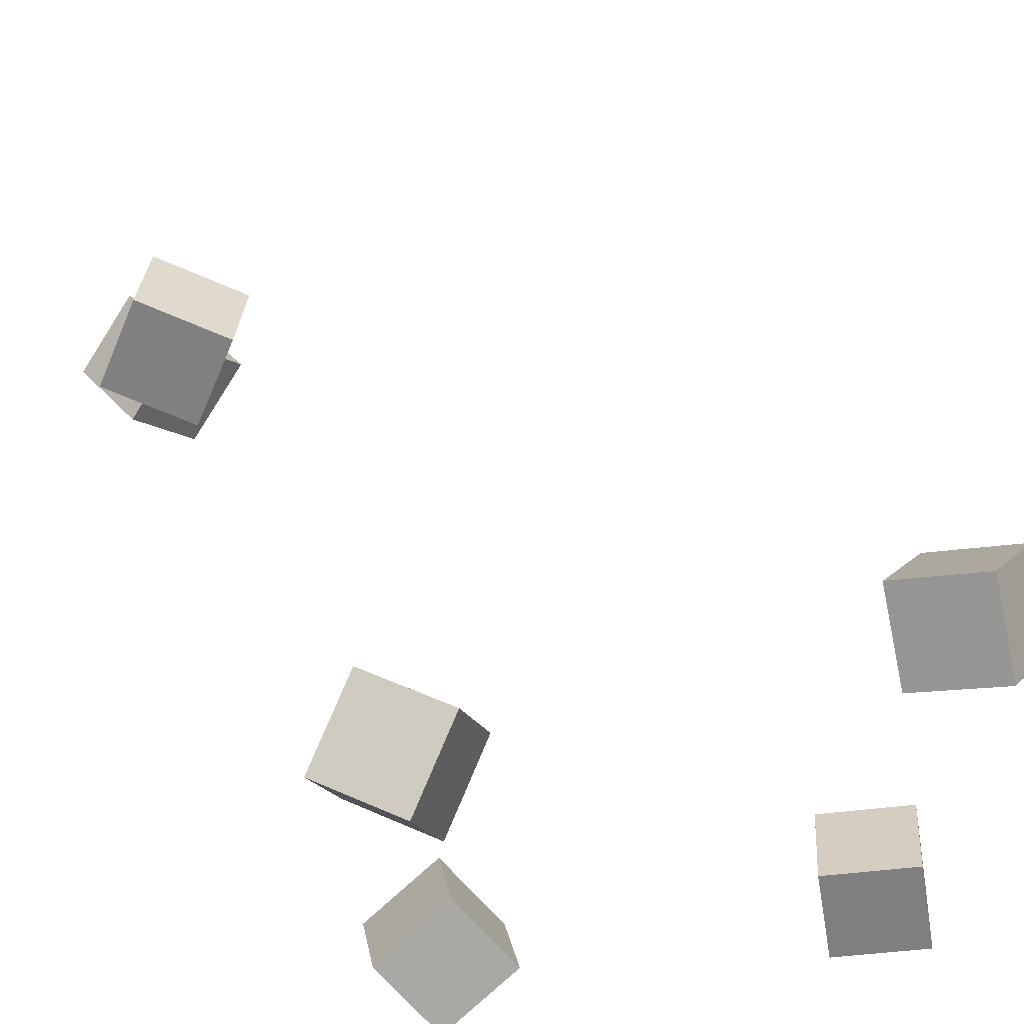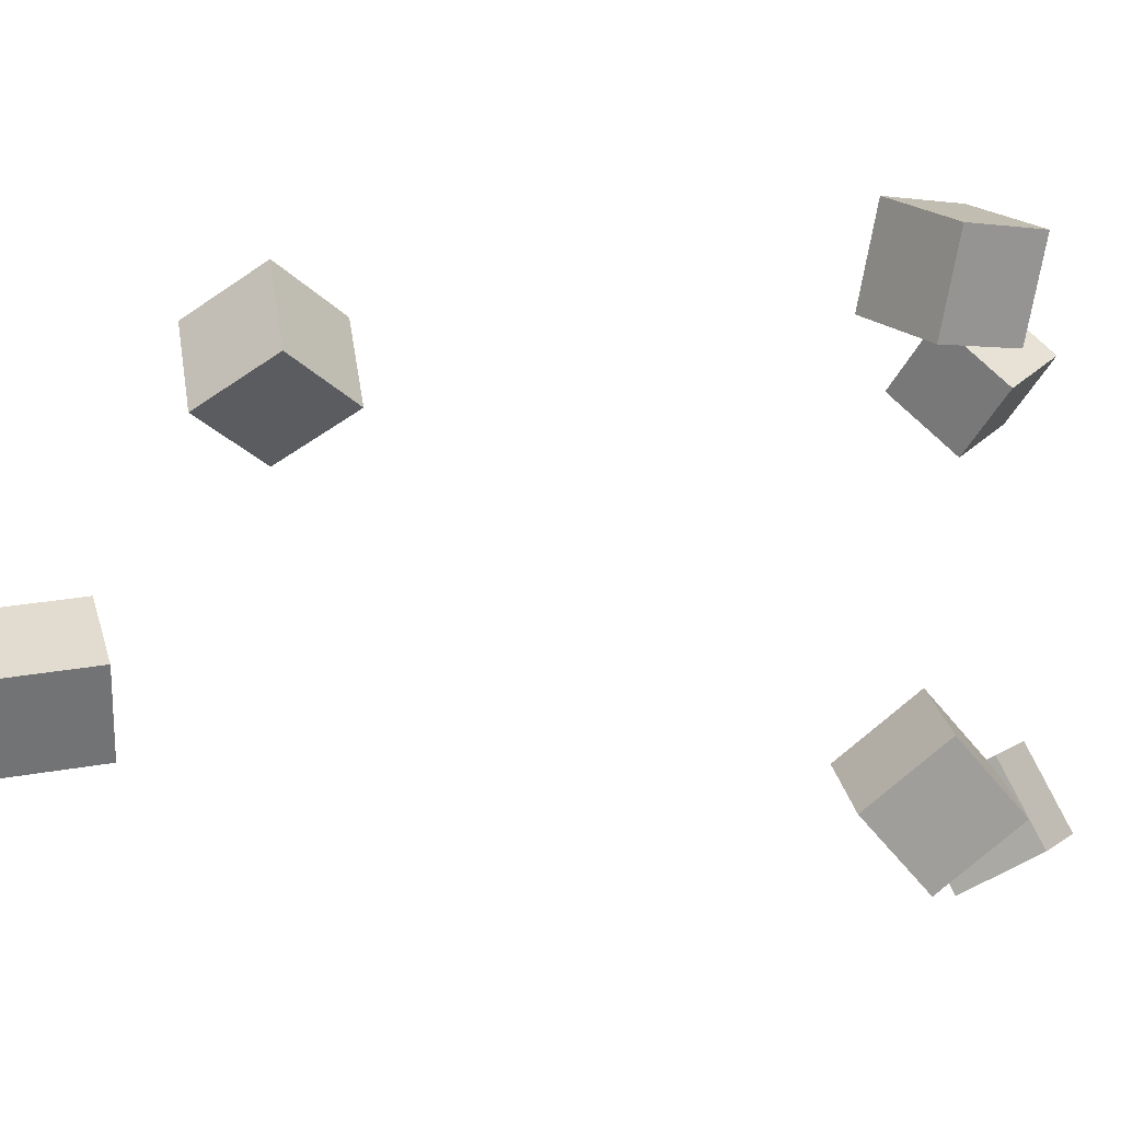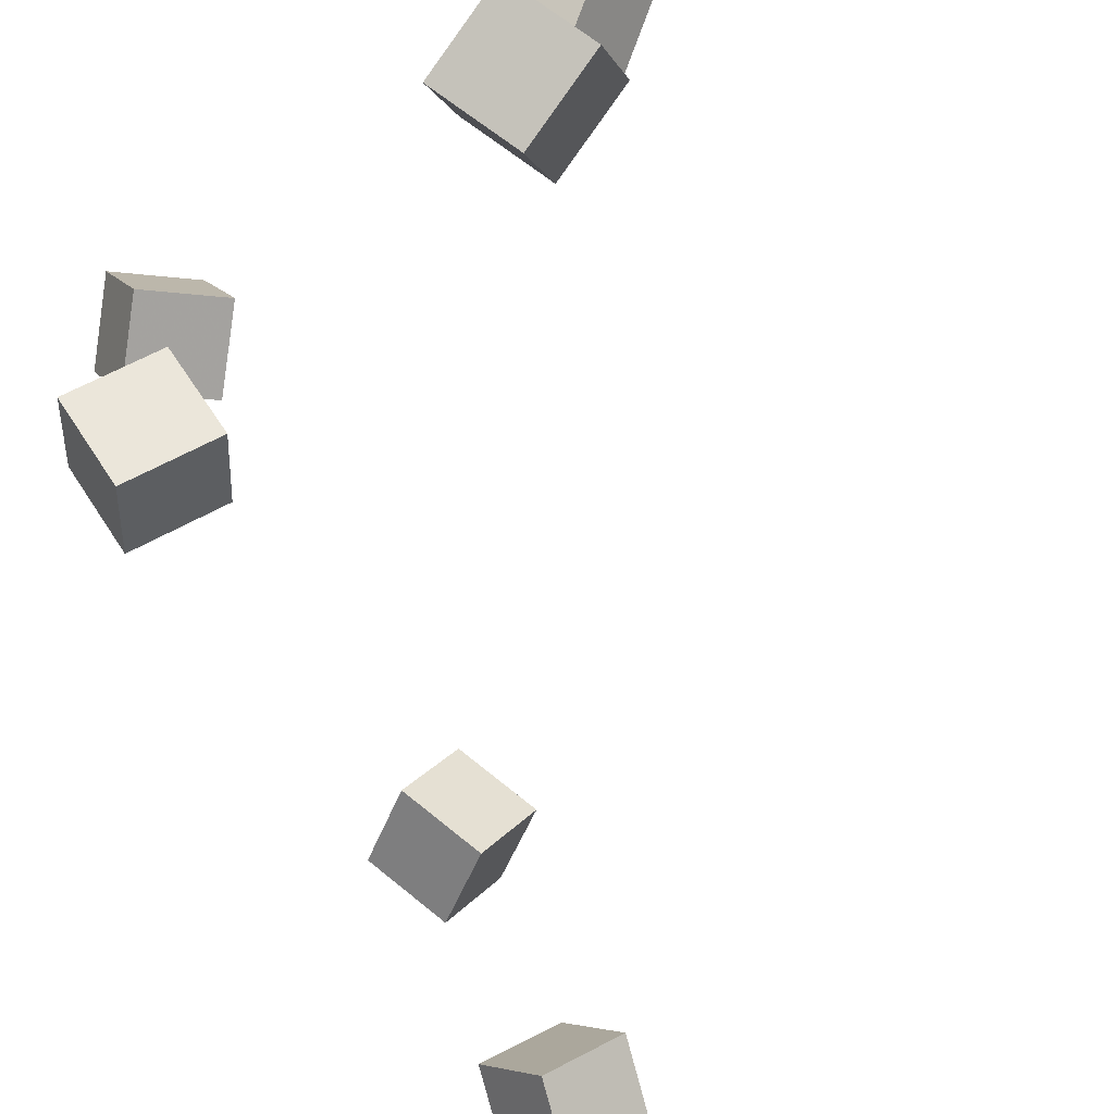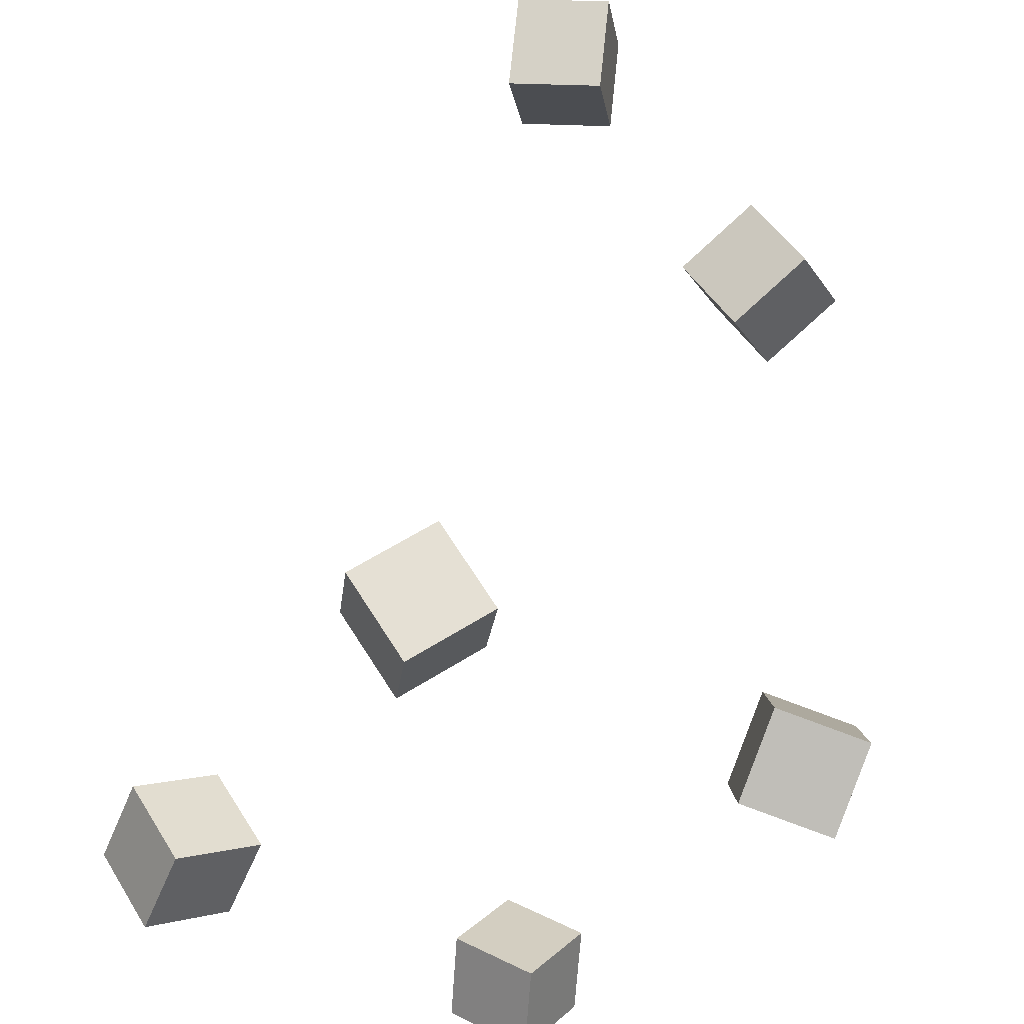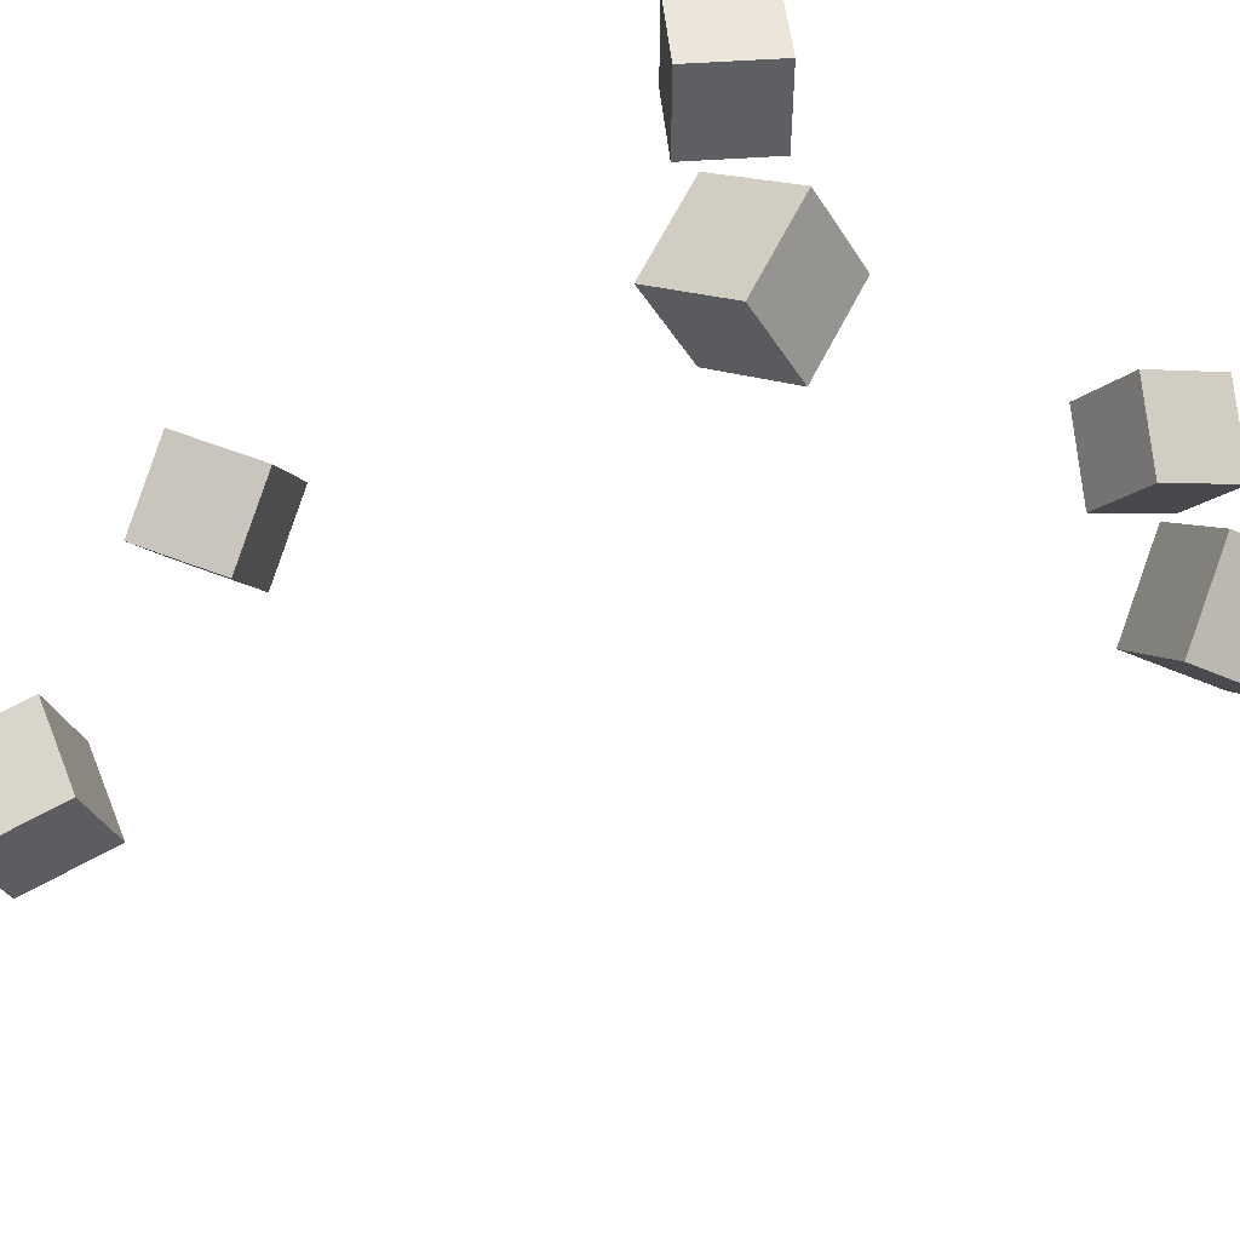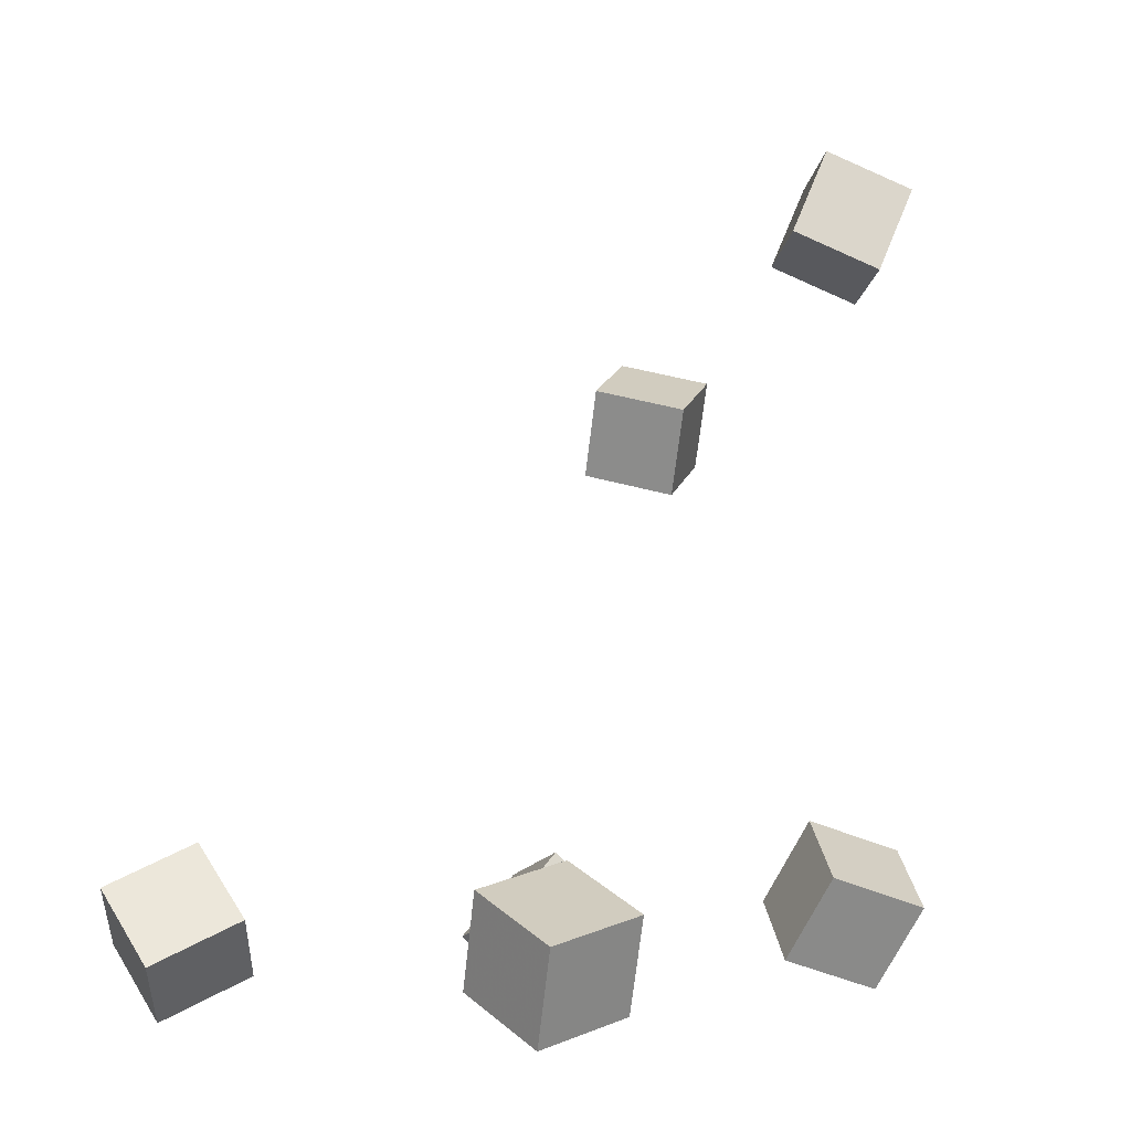
<metadata>
{"format":"obj","ext":"obj","renderer":"f3d","projection":"perspective","resolution":1024,"background":"white","views":[{"elev":54.2,"azim":-15.0,"up":"+Z"},{"elev":-6.7,"azim":-79.8,"up":"+Z"},{"elev":-72.8,"azim":39.0,"up":"+Z"},{"elev":-40.2,"azim":-124.2,"up":"+Y"},{"elev":-66.1,"azim":-40.5,"up":"+Z"},{"elev":-6.9,"azim":131.5,"up":"+Y"}]}
</metadata>
<code>
v -0.1232 -0.1952 0.08777
v -0.1648 -0.1573 0.08317
v -0.08955 -0.1556 0.1099
v -0.1311 -0.1177 0.1053
v -0.1414 -0.2088 0.1398
v -0.183 -0.1709 0.1352
v -0.1077 -0.1692 0.1619
v -0.1493 -0.1313 0.1573
f 1.0 7.0 5.0
f 1.0 3.0 7.0
f 1.0 4.0 3.0
f 1.0 2.0 4.0
f 3.0 8.0 7.0
f 3.0 4.0 8.0
f 5.0 7.0 8.0
f 5.0 8.0 6.0
f 1.0 5.0 6.0
f 1.0 6.0 2.0
f 2.0 6.0 8.0
f 2.0 8.0 4.0
v -0.2415 0.2668 -0.07047
v -0.2041 0.2892 -0.03493
v -0.206 0.2756 -0.1134
v -0.1686 0.2979 -0.07781
v -0.2186 0.2151 -0.06203
v -0.1812 0.2375 -0.02648
v -0.1831 0.2239 -0.1049
v -0.1457 0.2462 -0.06937
f 9.0 15.0 13.0
f 9.0 11.0 15.0
f 9.0 12.0 11.0
f 9.0 10.0 12.0
f 11.0 16.0 15.0
f 11.0 12.0 16.0
f 13.0 15.0 16.0
f 13.0 16.0 14.0
f 9.0 13.0 14.0
f 9.0 14.0 10.0
f 10.0 14.0 16.0
f 10.0 16.0 12.0
v -0.1289 -0.1939 -0.1318
v -0.1585 -0.1625 -0.09474
v -0.1257 -0.1494 -0.1669
v -0.1553 -0.118 -0.1298
v -0.08035 -0.1776 -0.1067
v -0.11 -0.1462 -0.06968
v -0.07712 -0.1332 -0.1418
v -0.1067 -0.1018 -0.1048
f 17.0 23.0 21.0
f 17.0 19.0 23.0
f 17.0 20.0 19.0
f 17.0 18.0 20.0
f 19.0 24.0 23.0
f 19.0 20.0 24.0
f 21.0 23.0 24.0
f 21.0 24.0 22.0
f 17.0 21.0 22.0
f 17.0 22.0 18.0
f 18.0 22.0 24.0
f 18.0 24.0 20.0
v 0.1448 -0.1551 0.07806
v 0.1094 -0.1861 0.1104
v 0.1446 -0.1141 0.117
v 0.1092 -0.1451 0.1494
v 0.1897 -0.1795 0.1039
v 0.1543 -0.2104 0.1363
v 0.1895 -0.1384 0.1429
v 0.1541 -0.1694 0.1752
f 25.0 31.0 29.0
f 25.0 27.0 31.0
f 25.0 28.0 27.0
f 25.0 26.0 28.0
f 27.0 32.0 31.0
f 27.0 28.0 32.0
f 29.0 31.0 32.0
f 29.0 32.0 30.0
f 25.0 29.0 30.0
f 25.0 30.0 26.0
f 26.0 30.0 32.0
f 26.0 32.0 28.0
v 0.09407 -0.1996 -0.1431
v 0.09091 -0.1738 -0.09188
v 0.1114 -0.1504 -0.1668
v 0.1082 -0.1246 -0.1156
v 0.1487 -0.2137 -0.1327
v 0.1455 -0.1879 -0.08139
v 0.166 -0.1646 -0.1563
v 0.1628 -0.1387 -0.1051
f 33.0 39.0 37.0
f 33.0 35.0 39.0
f 33.0 36.0 35.0
f 33.0 34.0 36.0
f 35.0 40.0 39.0
f 35.0 36.0 40.0
f 37.0 39.0 40.0
f 37.0 40.0 38.0
f 33.0 37.0 38.0
f 33.0 38.0 34.0
f 34.0 38.0 40.0
f 34.0 40.0 36.0
v -0.1704 0.1549 0.03423
v -0.2178 0.1804 0.05299
v -0.1435 0.1691 0.08273
v -0.191 0.1946 0.1015
v -0.1874 0.1057 0.05808
v -0.2349 0.1312 0.07684
v -0.1606 0.1199 0.1066
v -0.208 0.1454 0.1253
f 41.0 47.0 45.0
f 41.0 43.0 47.0
f 41.0 44.0 43.0
f 41.0 42.0 44.0
f 43.0 48.0 47.0
f 43.0 44.0 48.0
f 45.0 47.0 48.0
f 45.0 48.0 46.0
f 41.0 45.0 46.0
f 41.0 46.0 42.0
f 42.0 46.0 48.0
f 42.0 48.0 44.0

</code>
